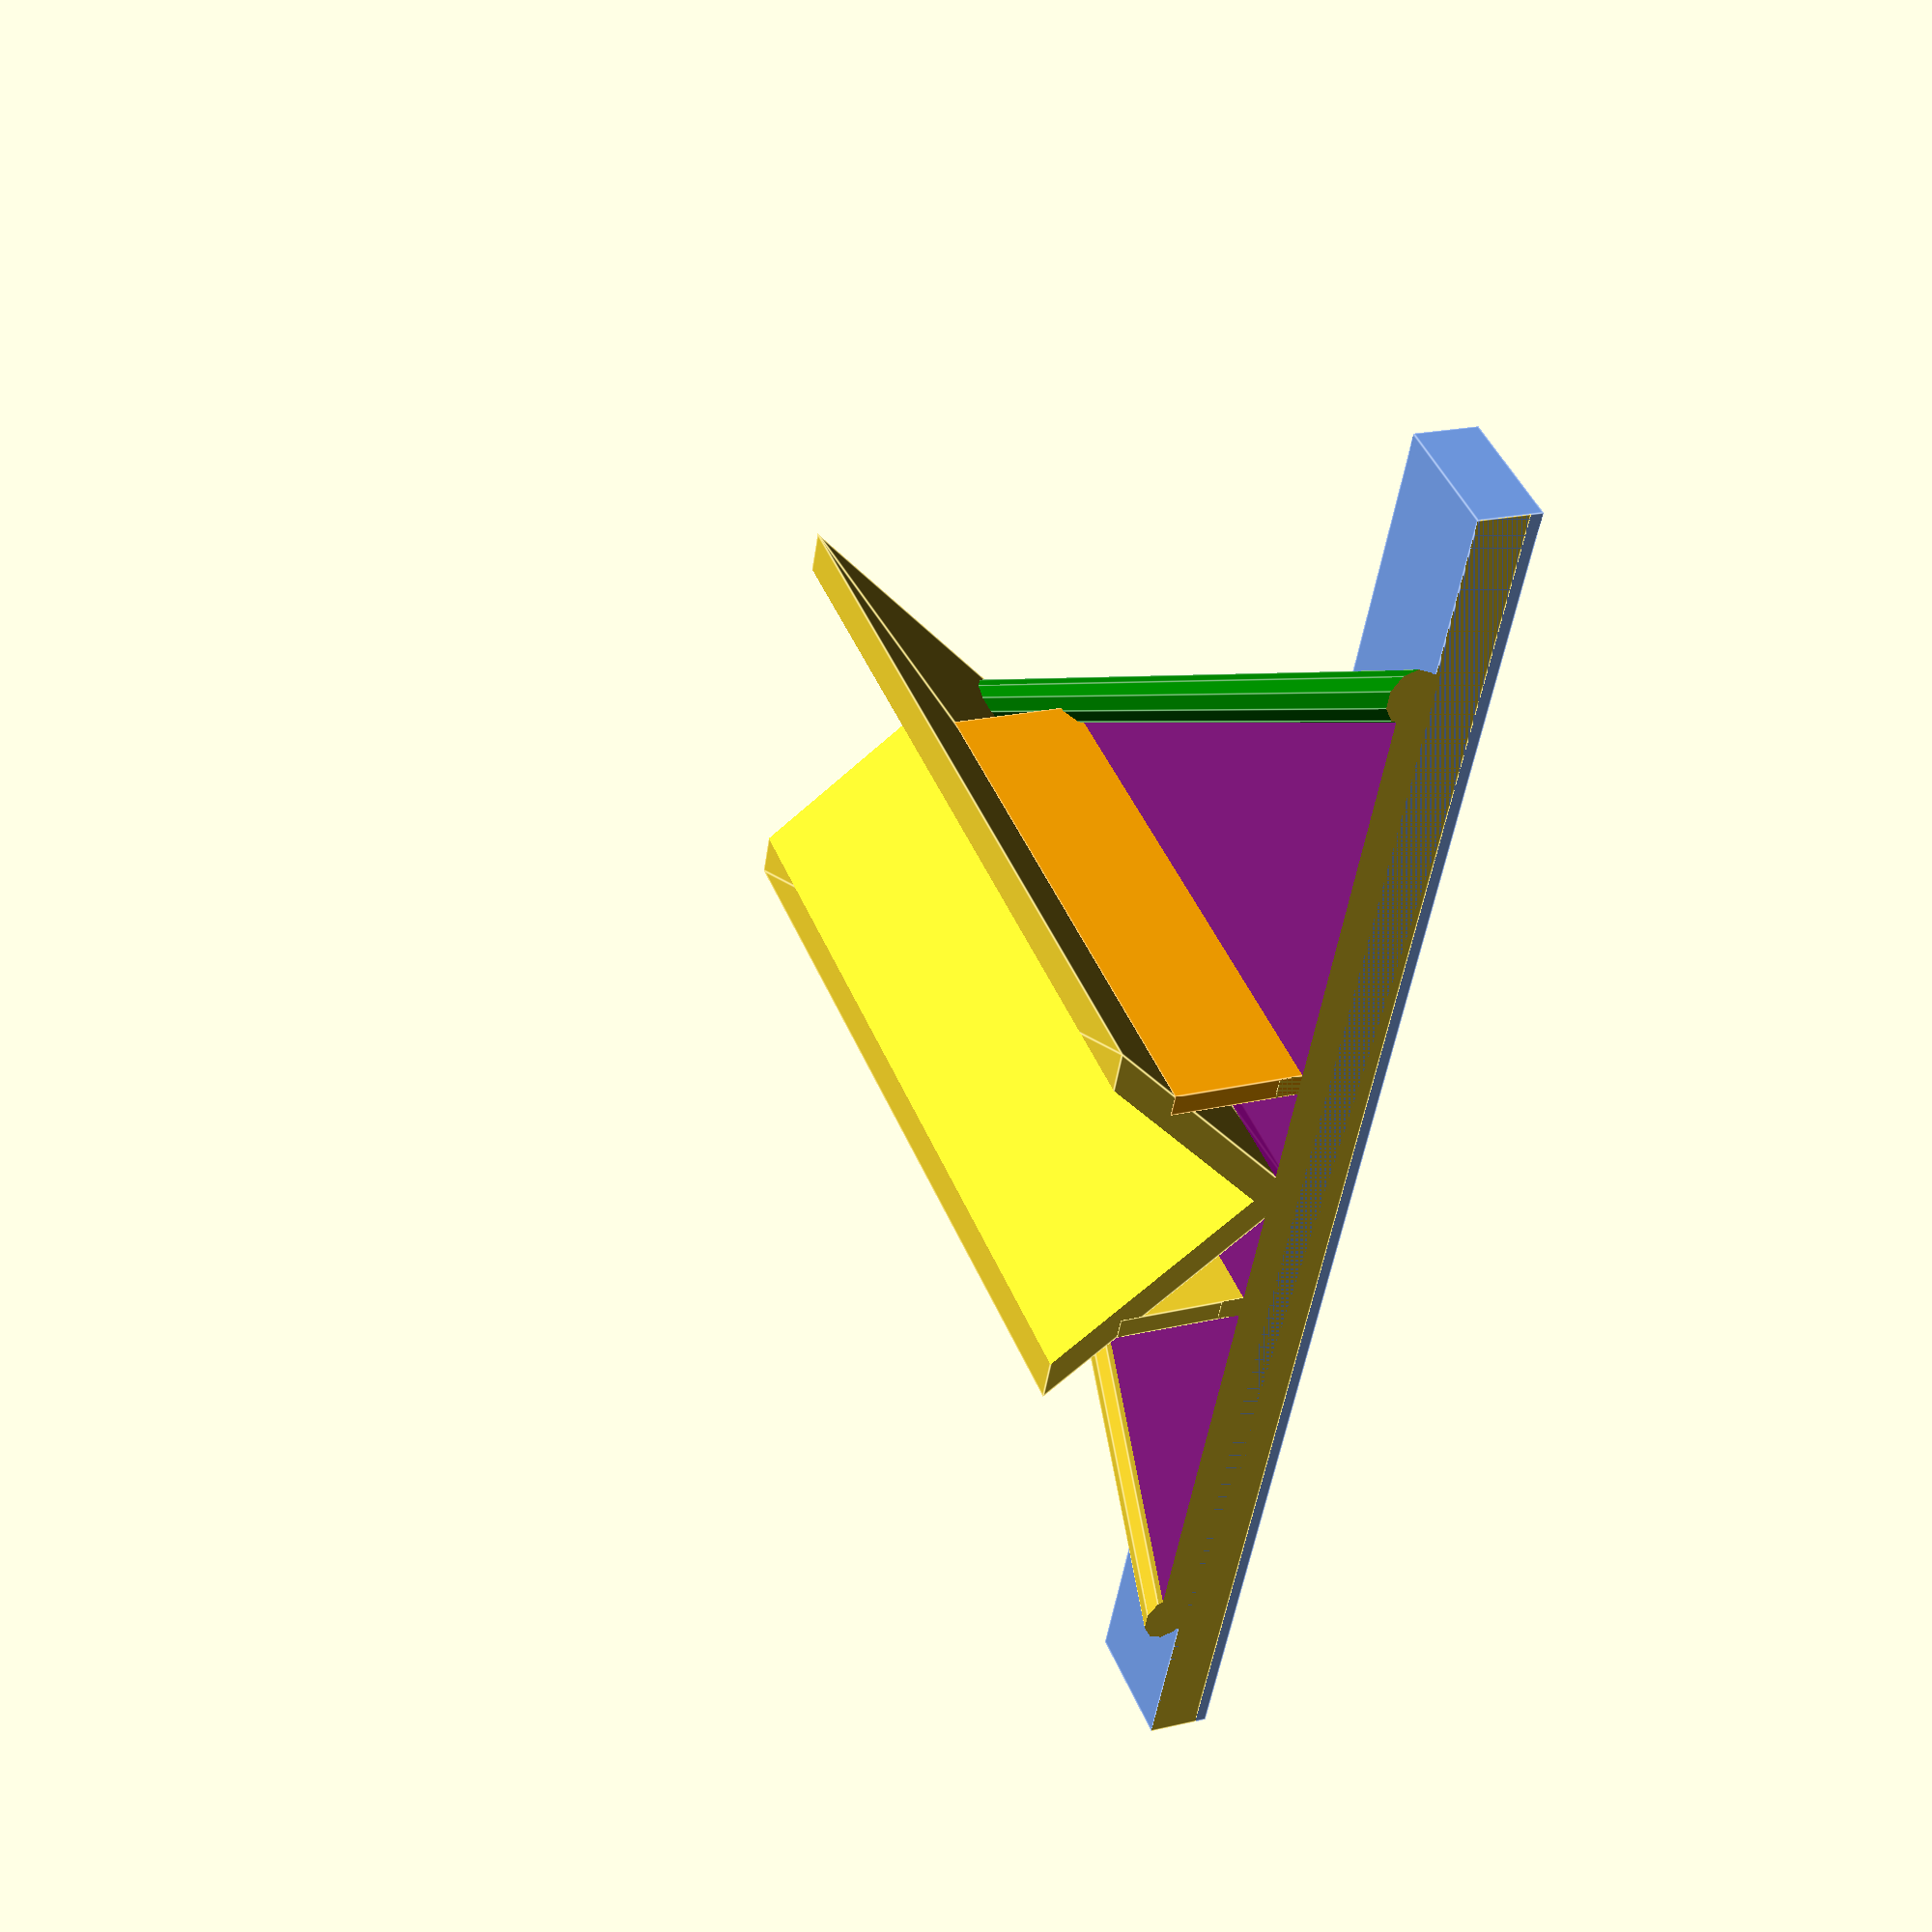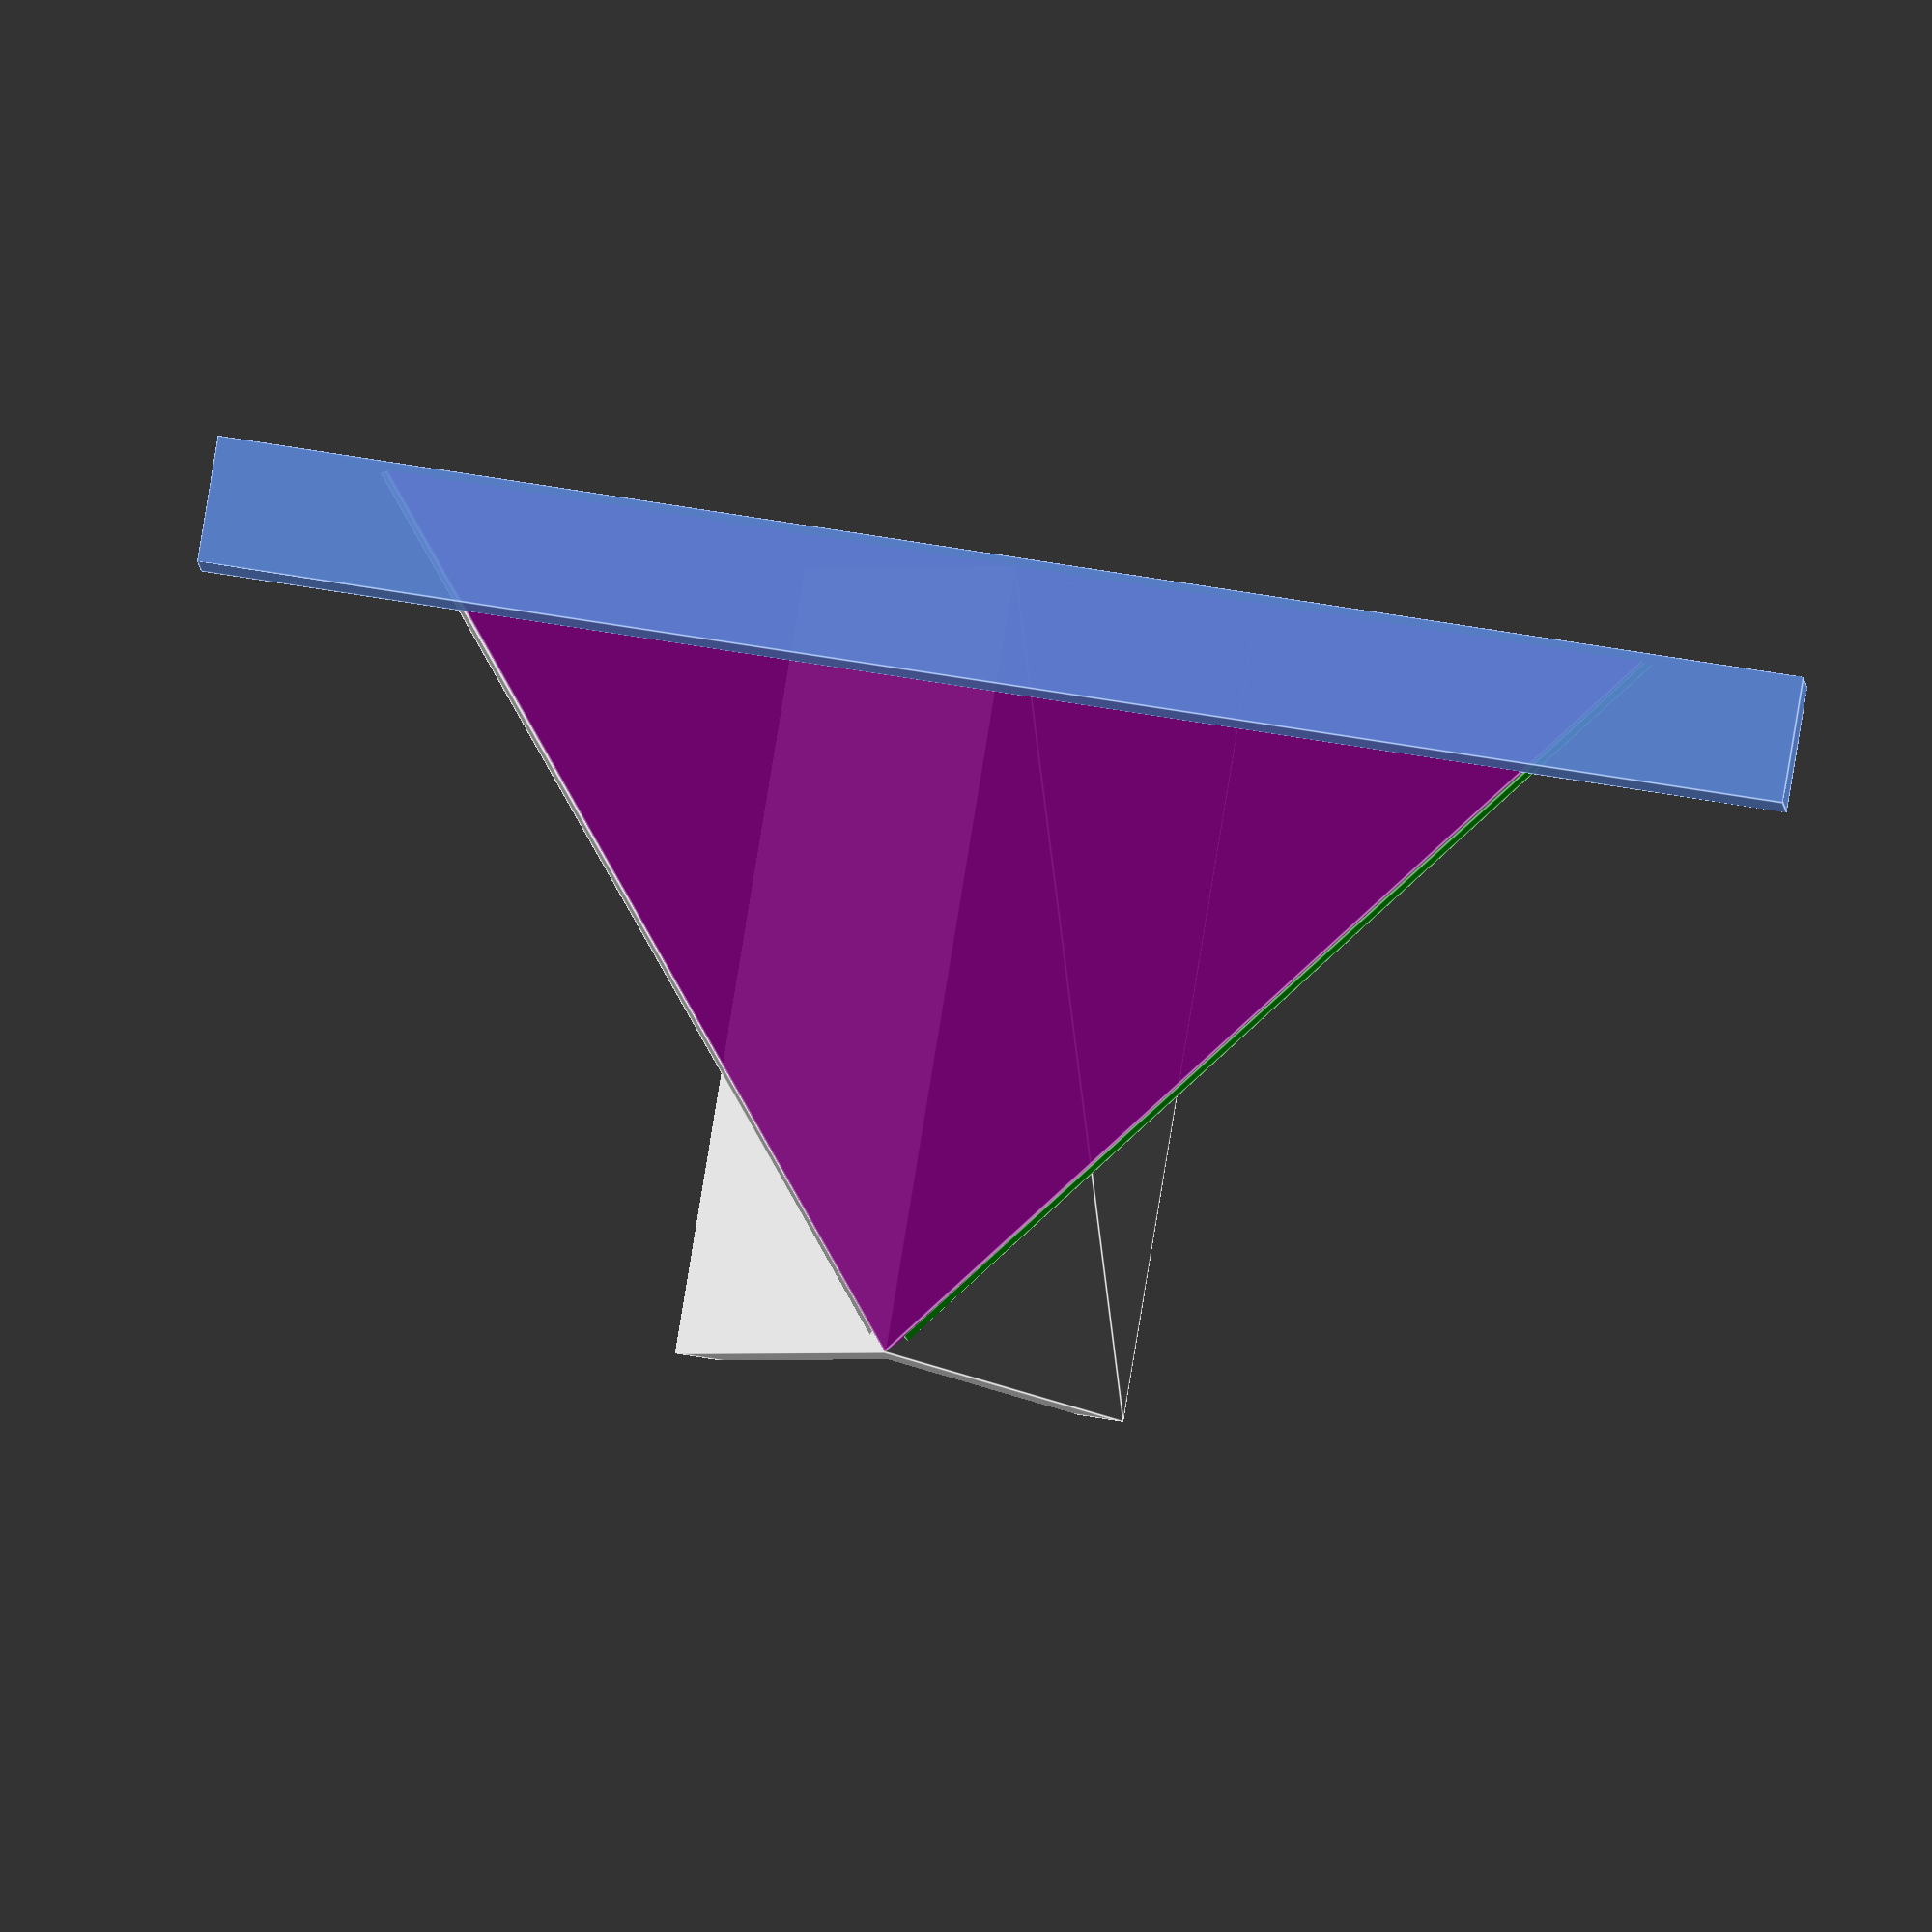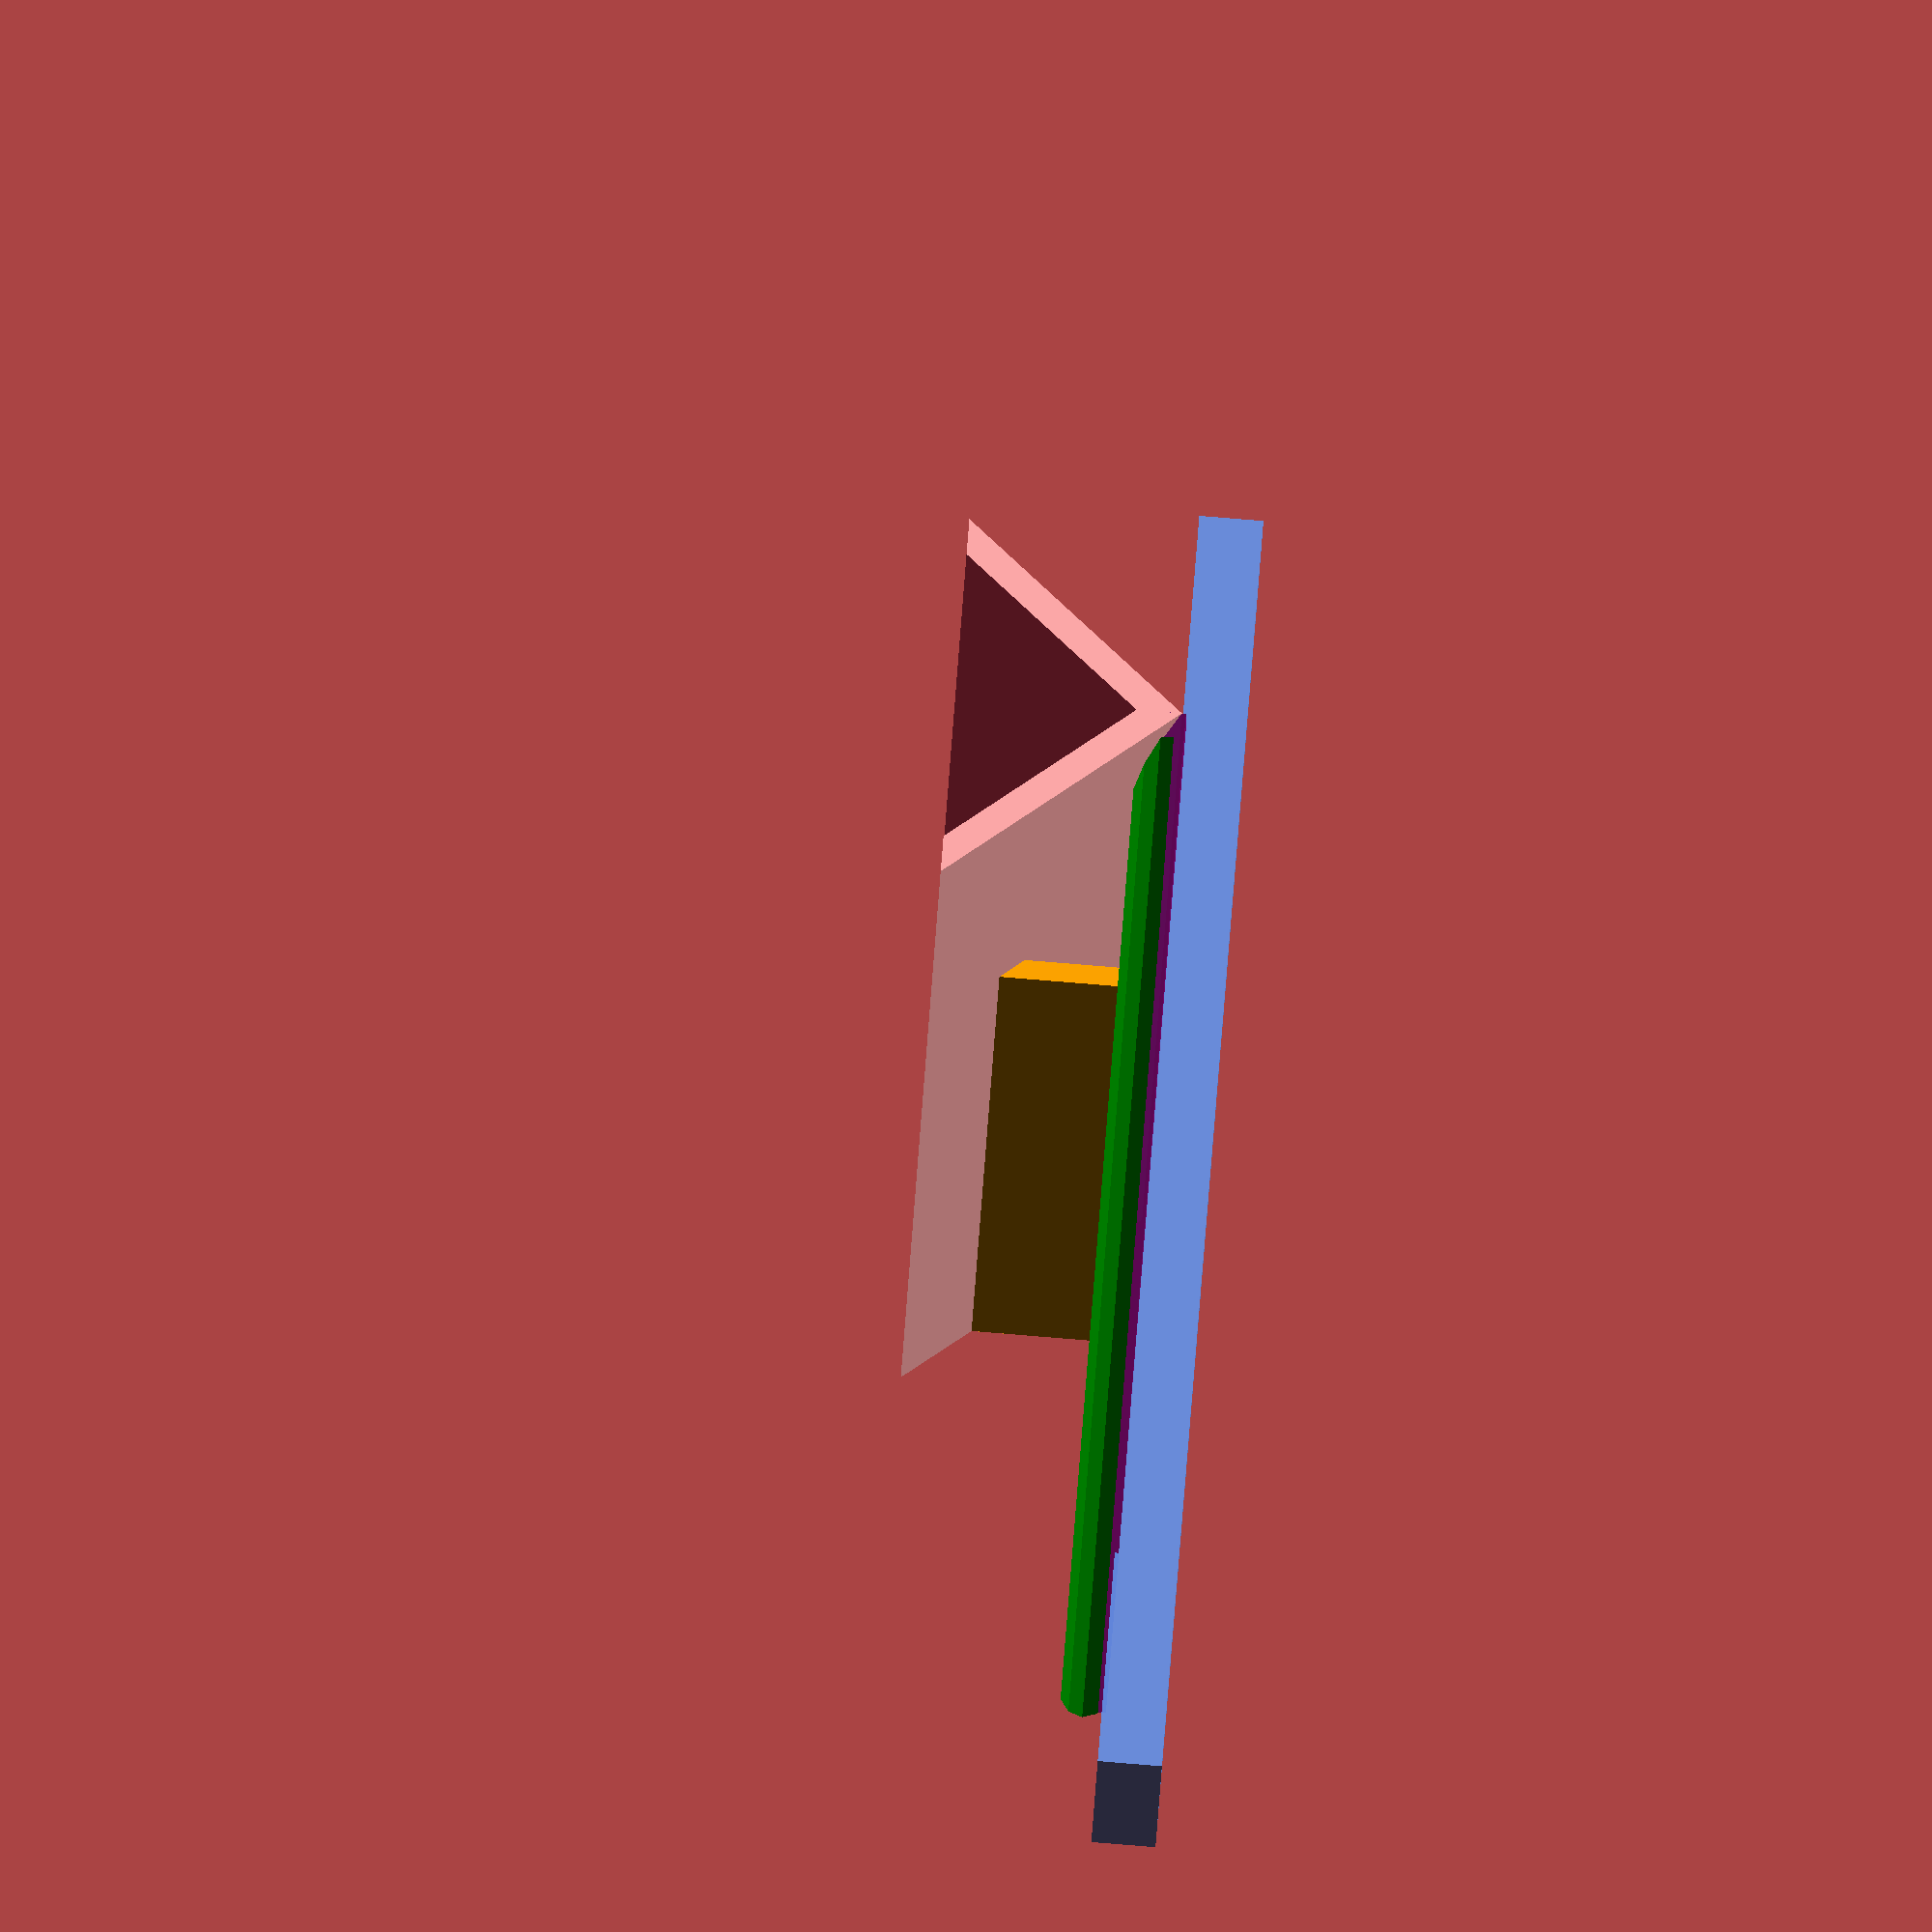
<openscad>
// current throat is 3 inch
//slider channel is 11.5 inches
//echo(25.4*11.5);    //292 mm
//echo(25.4*3);       //76 mm

//band saw slider guide for holding cylinders

slider_w = 16;
slider_h = 8;
slider_l = 200;
alpha=.9;

throat_slider_distance=92;

//how thick to make V guide? 4 mil?
v_thickness=4;
v_length=40;

v_holder = [[0,0],[0,v_length],[v_length,0]]; // triangle for holder
v_holder_path = [0,1,2]; // triangle paths


module band_saw_guide(){
    translate([8,0,0])
{
rotate([0,-90,0]){
rotate([0,0,-45]){
difference(){
  linear_extrude(height=100){
        polygon(points=v_holder,paths=[v_holder_path]);
        }
    
    translate([v_thickness,v_thickness,-1]){
        cube([v_length,v_length,v_length+200]);
    }
}

    }
}
}

color("purple",alpha)
translate([0,0,-.5]){
    linear_extrude(4){
polygon(points=[[-throat_slider_distance,0],[9,.5*slider_l-20],[9,-.5*slider_l+20]]);
}
}

//rails on stablility trian

color("green")
mirror([0,10,0] ){
translate([-throat_slider_distance+4,0,2.4]){ 
rotate([90,0,51.5]){
cylinder(h= throat_slider_distance+36 ,r1=3, r2=3);
}
}
}
translate([-throat_slider_distance+4,0,2.4]){ 
rotate([90,0,51.5]){
cylinder(h= throat_slider_distance+36 ,r1=3, r2=3);
}
}

//
color("cornflowerblue",alpha)
//
translate([0,0,-0.5*slider_h]){
    cube([slider_w ,slider_l ,slider_h],center=true);}
//


// nees some suports for the V holder
    color("orange")
    mirror([0,20,0])
    {
    translate([-62,-20,0])
    {
    cube([70,3,20]);
    }
}
translate([-62,-20,0])
    {
    cube([70,3,20]);
    }

}


//band_saw_guide();


difference()
{
    band_saw_guide();

    translate([16,0,0])
        {
        cube([slider_w ,slider_l ,slider_h+5],center=true);
        }
}
</openscad>
<views>
elev=339.4 azim=22.1 roll=66.7 proj=p view=edges
elev=189.0 azim=80.7 roll=356.4 proj=o view=edges
elev=91.0 azim=231.9 roll=85.4 proj=o view=wireframe
</views>
